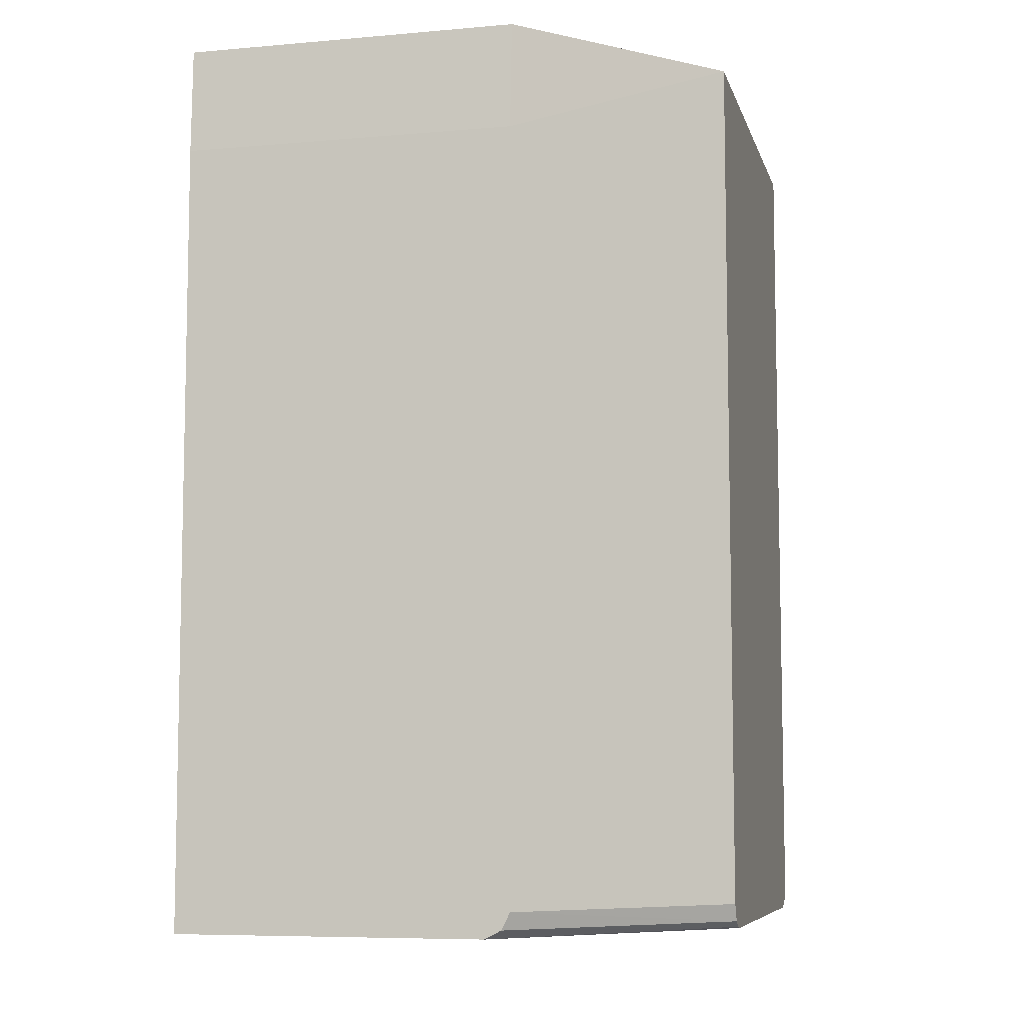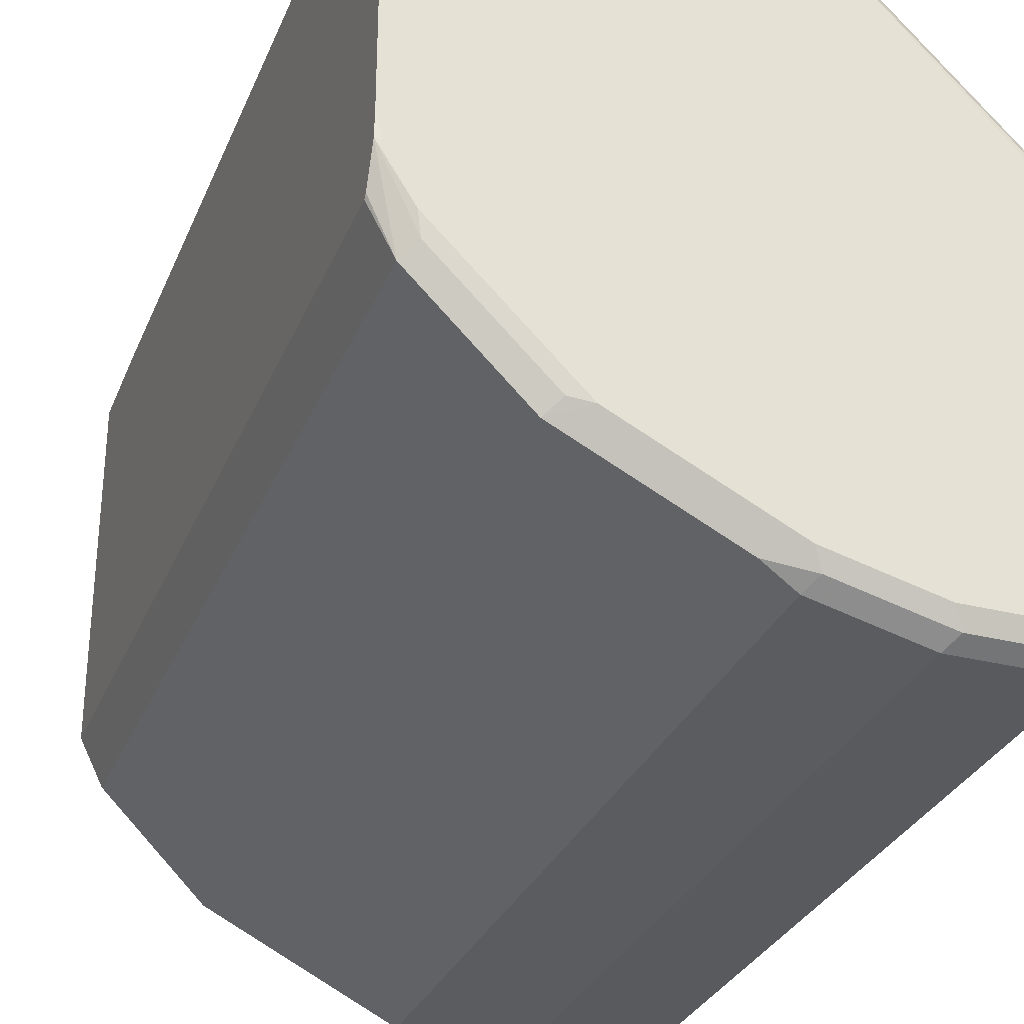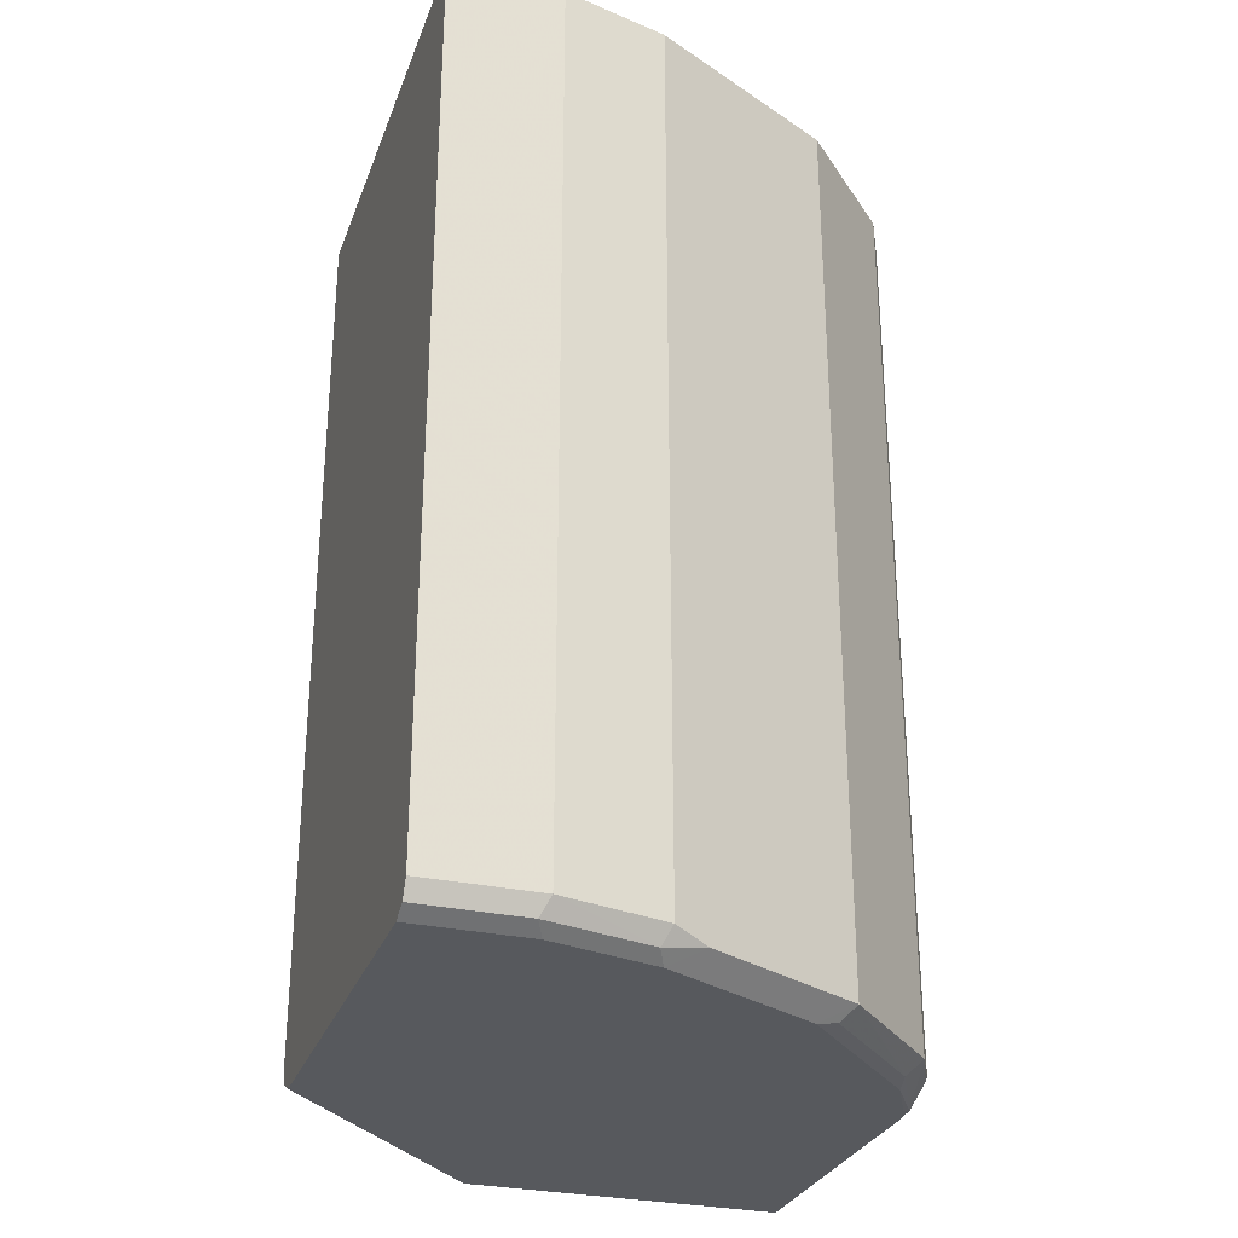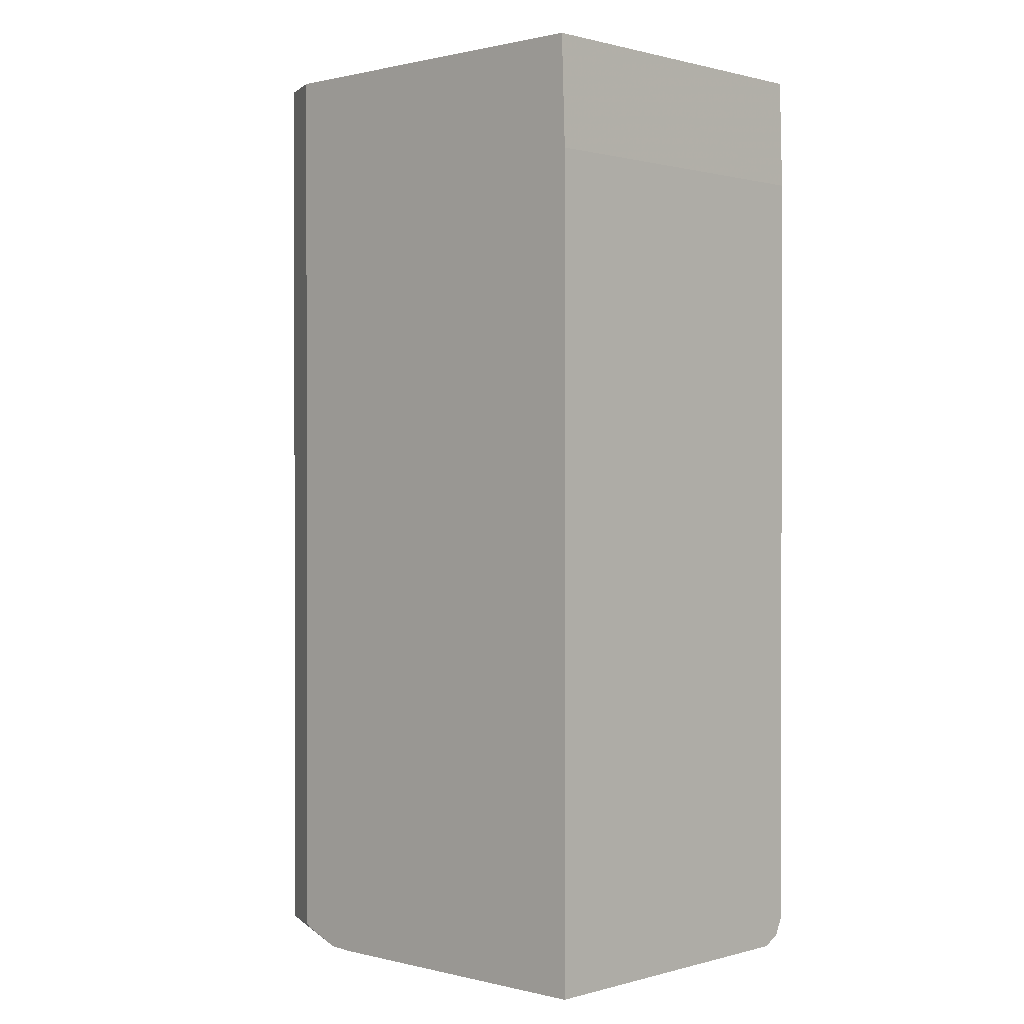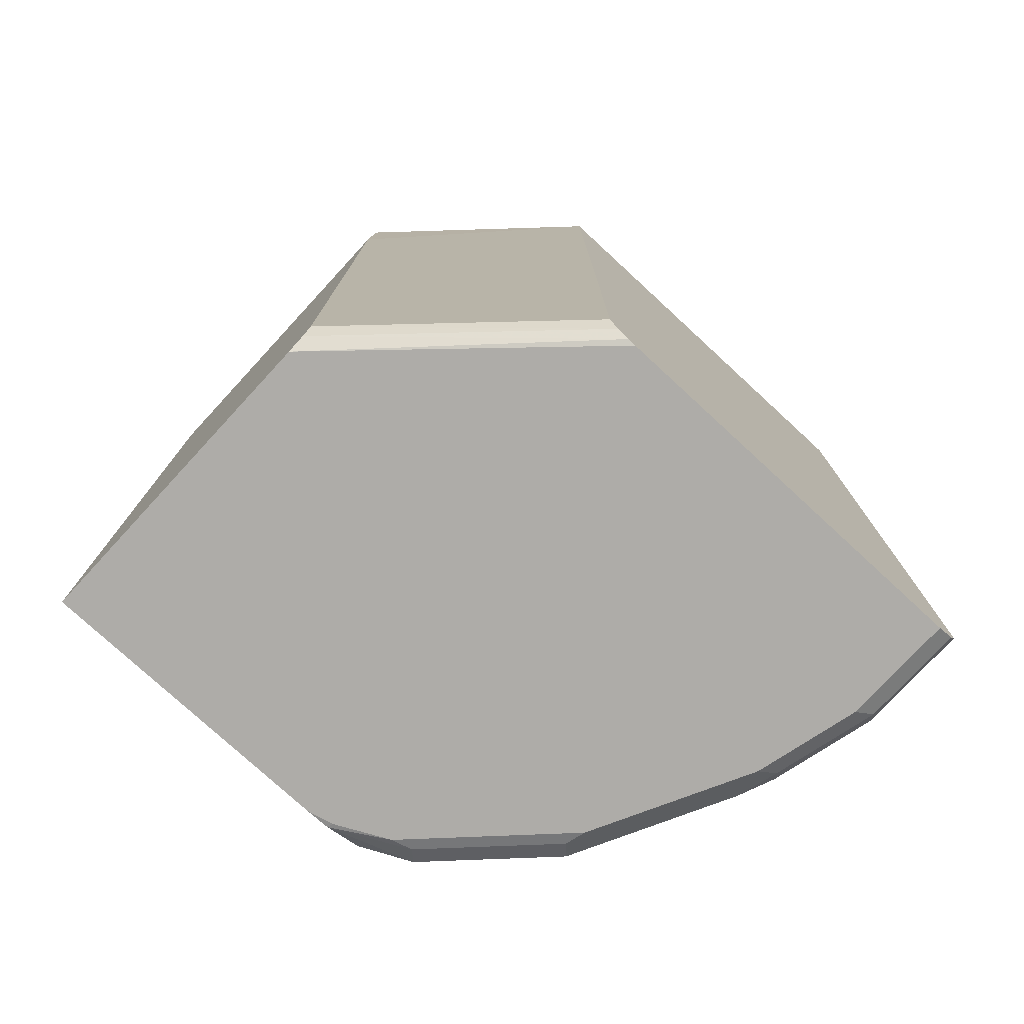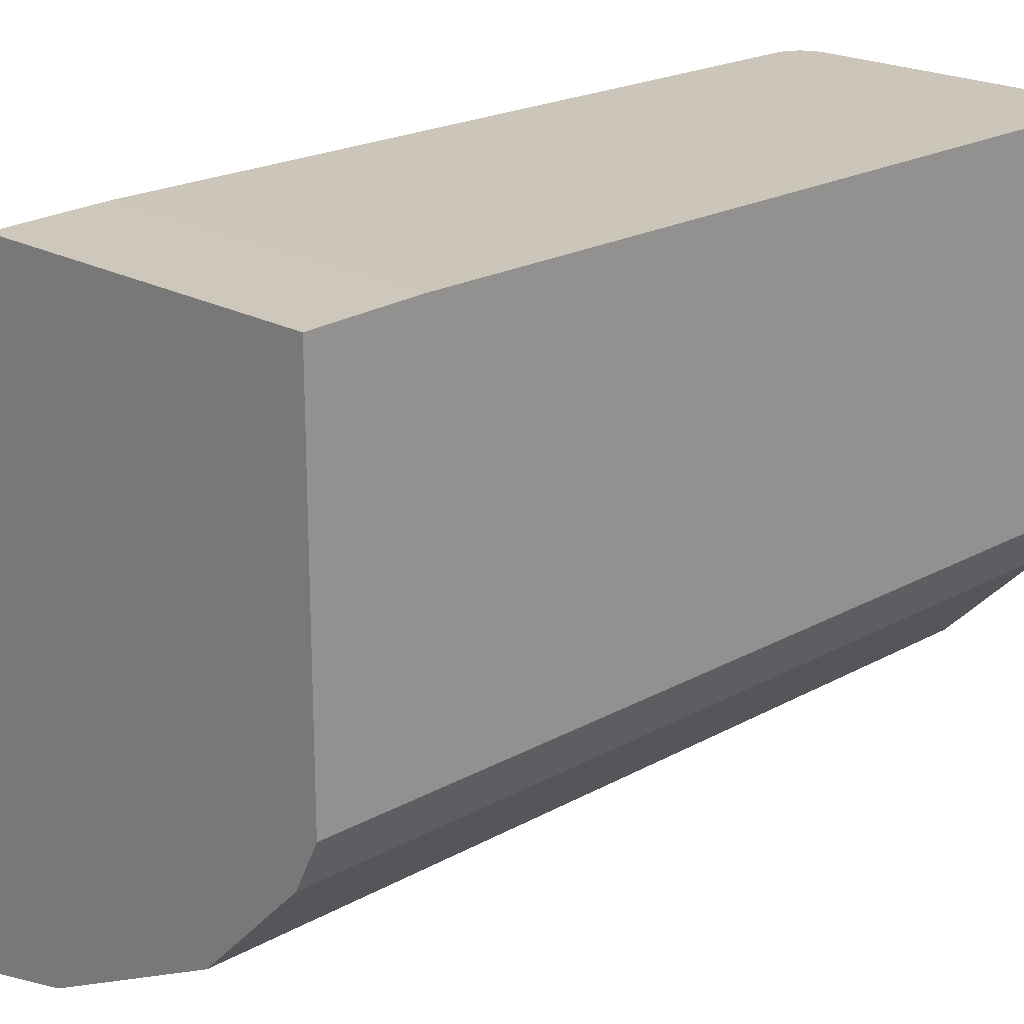
<metadata>
{"format":"obj","ext":"obj","renderer":"f3d","projection":"perspective","resolution":1024,"background":"white","views":[{"elev":-7.5,"azim":13.9,"up":"+Y"},{"elev":-30.7,"azim":-20.0,"up":"+Z"},{"elev":-29.2,"azim":162.0,"up":"+Y"},{"elev":0.7,"azim":-46.6,"up":"+Y"},{"elev":-76.8,"azim":47.3,"up":"+Y"},{"elev":20.8,"azim":-135.0,"up":"+Z"}]}
</metadata>
<code>
v -0.1086 -0.07889 0.3363
v 0.00443 -0.5431 0.2195
v 0.00443 -0.01433 0.2194
v 0.00443 -0.5587 0.2017
v 0.00443 -0.5538 0.2141
v 0.00443 -0.5575 0.2067
v -0.1242 -0.5587 0.3363
v -0.1138 -0.5534 0.3363
v -0.1086 -0.5431 0.3363
v -0.3141 -0.5587 0.3363
v -0.3103 -0.5587 0.1397
v -0.1242 -0.5587 -0.01549
v 0.00443 -0.5587 -0.031
v 0.00443 -0.5431 -0.04655
v 0.00443 -0.5534 -0.04135
v -0.05691 -0.5534 -0.04135
v -0.06209 -0.5587 -0.031
v -0.119 -0.5534 -0.02583
v -0.06209 -0.5431 -0.04655
v -0.1242 -0.5431 -0.031
v -0.1448 -0.5483 -0.02066
v -0.2379 -0.5483 0.02588
v -0.1242 -0.07889 -0.03102
v -0.2379 -0.07889 0.02587
v -0.3 -0.01433 0.08794
v -0.3 -0.5483 0.08797
v -0.2923 -0.556 0.09572
v -0.3141 -0.5579 0.1404
v -0.2948 -0.5587 0.1087
v -0.2302 -0.556 0.03363
v -0.2172 -0.5587 0.03105
v -0.3141 -0.5587 0.1552
v -0.3141 -0.5469 0.1162
v -0.3141 -0.549 0.1183
v -0.3141 -0.01433 0.1162
v -0.3141 -0.01433 0.334
v -0.3141 -0.07889 0.3363
v -0.1081 -0.01433 0.334
v 0.00443 -0.01433 -0.04655
v -0.06209 -0.07889 -0.04655
v -0.06209 -0.01433 -0.04655
v -0.1242 -0.01433 -0.03102
v -0.2379 -0.01433 0.02587
f 33 25 26
f 37 1 36
f 37 36 10
f 33 10 36
f 35 33 36
f 35 36 25
f 35 25 33
f 34 33 26
f 32 28 11
f 34 28 33
f 28 10 33
f 32 11 10
f 32 10 28
f 37 10 1
f 29 11 28
f 29 31 11
f 31 12 11
f 34 26 28
f 38 36 1
f 41 39 40
f 38 1 3
f 22 12 31
f 25 36 39
f 42 25 39
f 43 24 25
f 43 25 42
f 43 42 24
f 16 19 14
f 19 40 14
f 20 23 19
f 19 23 40
f 40 23 42
f 41 40 42
f 41 42 39
f 40 39 14
f 14 39 4
f 4 39 3
f 3 39 36
f 38 3 36
f 24 42 23
f 30 27 22
f 30 31 29
f 13 4 12
f 12 4 11
f 11 4 10
f 7 10 4
f 7 9 10
f 9 1 10
f 9 2 1
f 5 2 9
f 8 6 5
f 8 5 9
f 8 9 7
f 8 7 6
f 6 4 5
f 5 4 2
f 2 4 3
f 2 3 1
f 30 22 31
f 13 14 4
f 15 14 13
f 6 7 4
f 15 13 16
f 30 29 27
f 15 16 14
f 27 29 28
f 27 28 26
f 22 26 25
f 22 25 24
f 22 24 23
f 22 23 20
f 22 20 21
f 27 26 22
f 18 12 21
f 18 21 20
f 18 20 19
f 17 16 13
f 18 19 16
f 18 16 12
f 17 13 12
f 22 21 12
f 17 12 16

</code>
